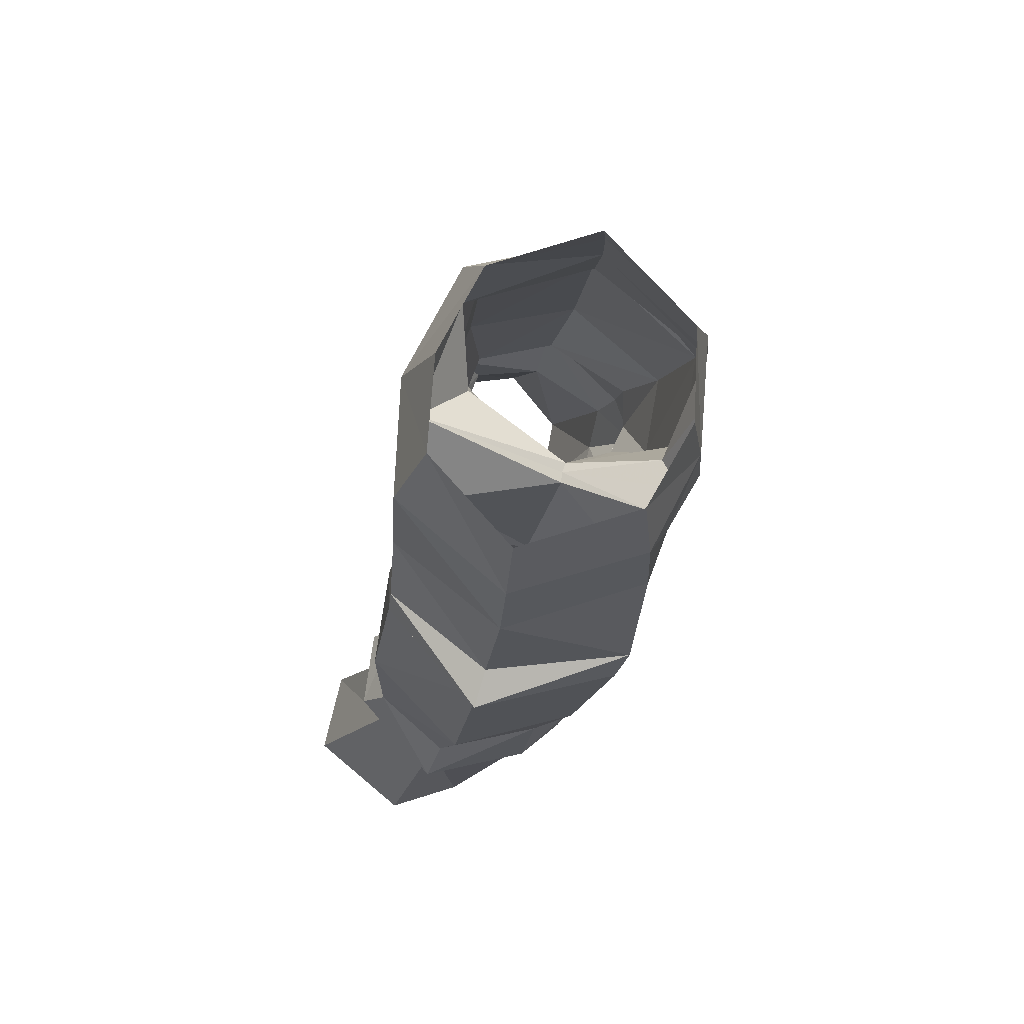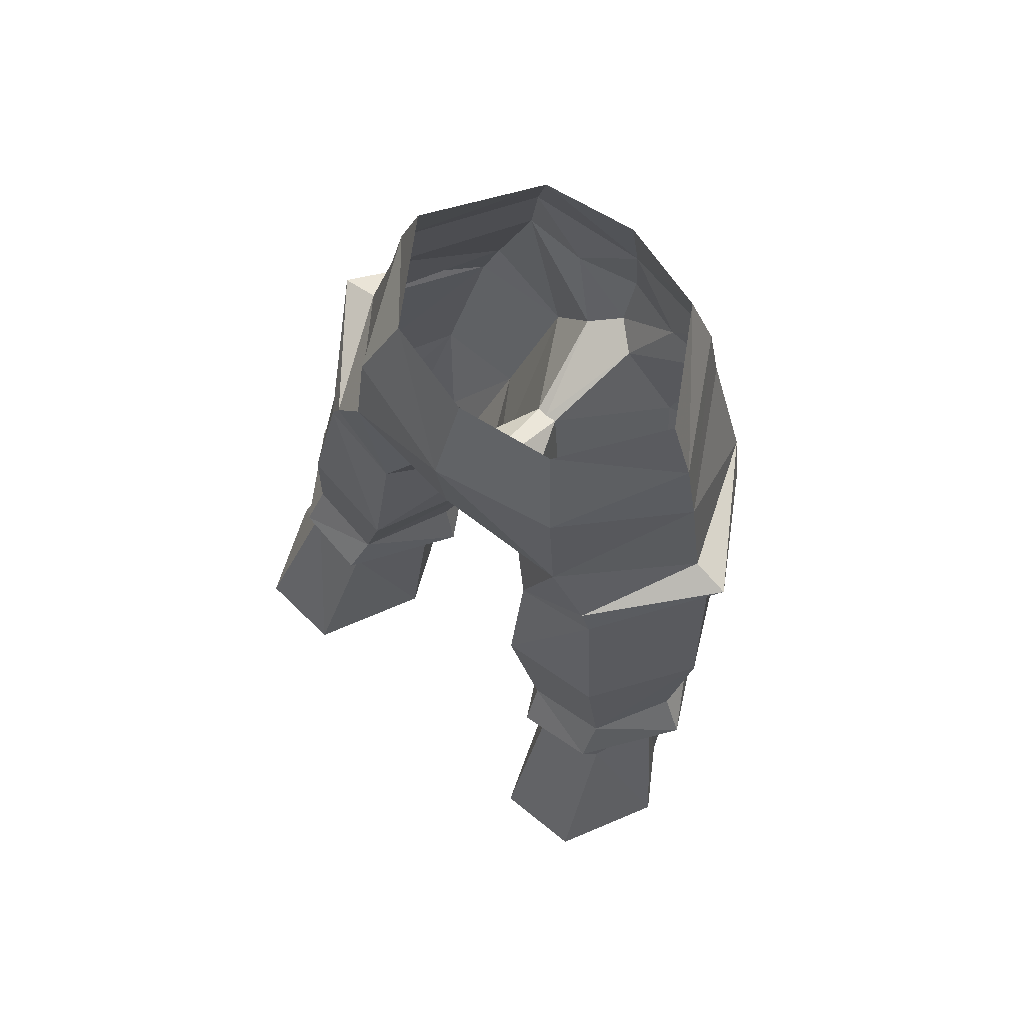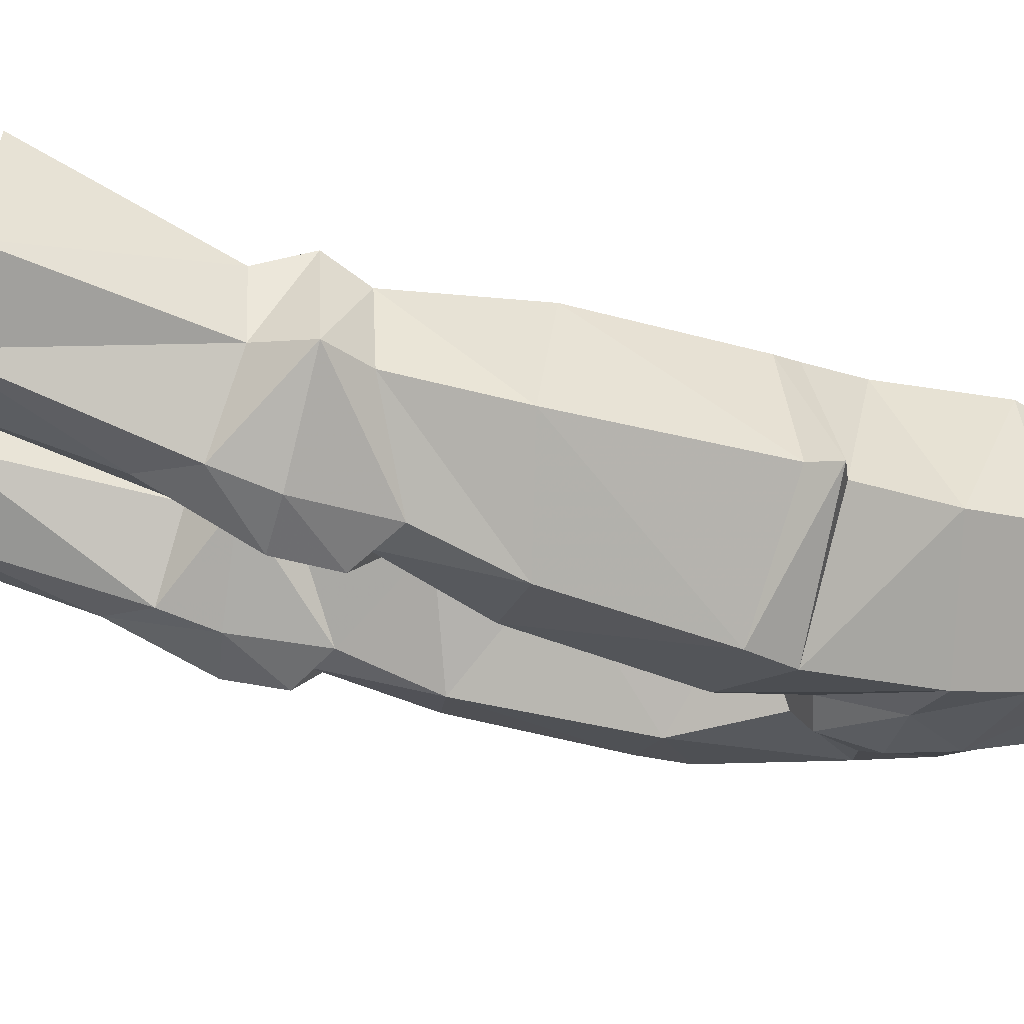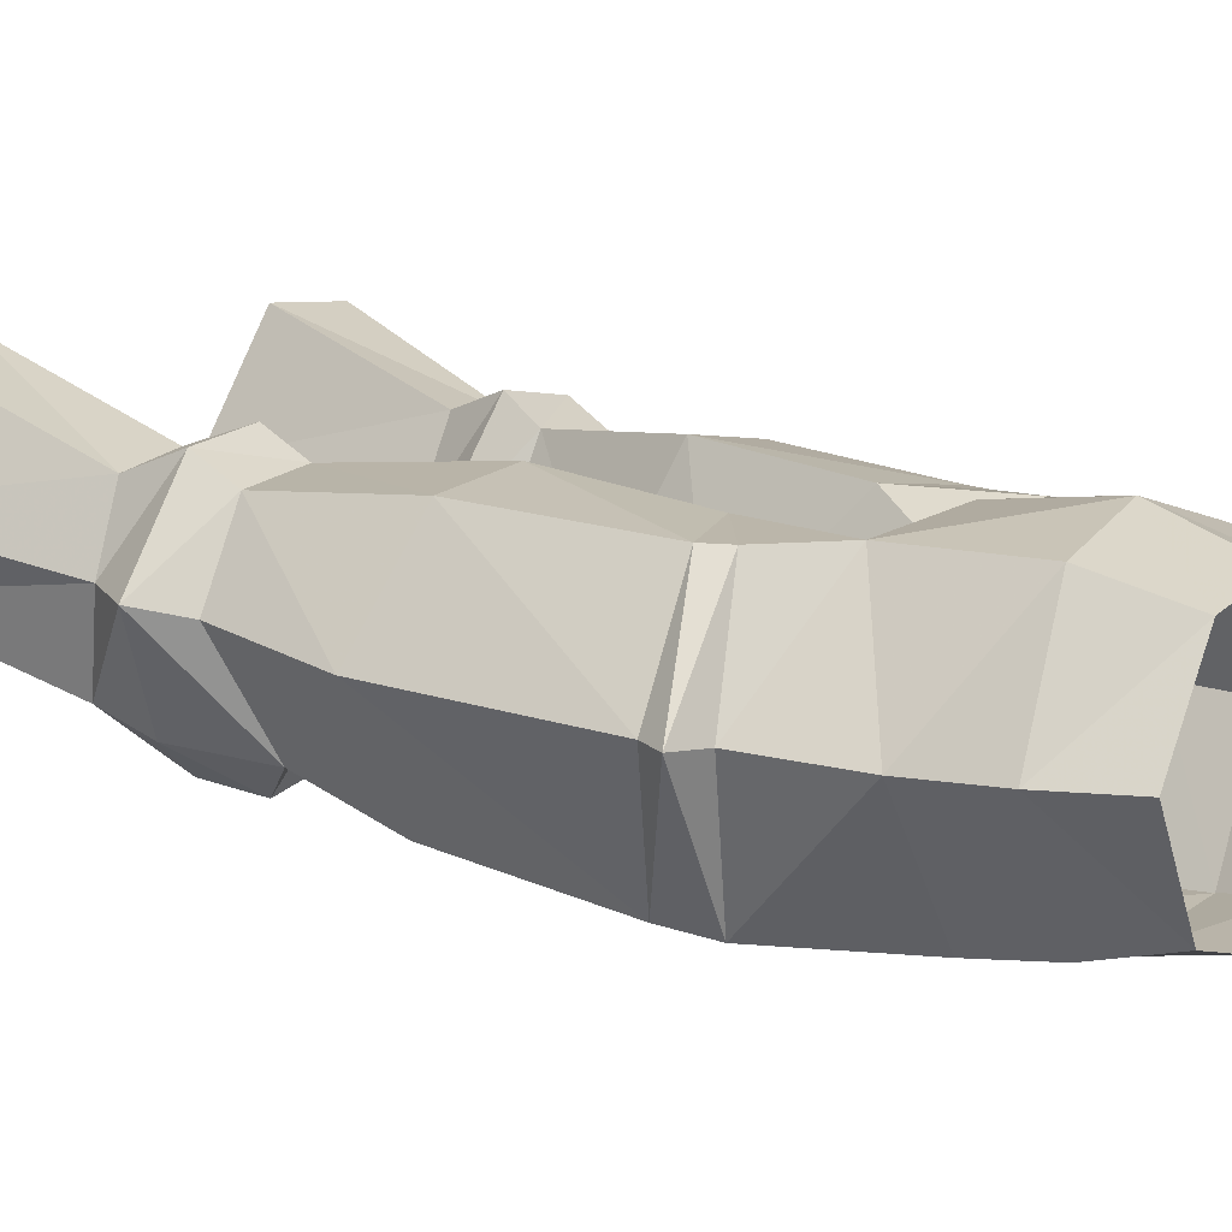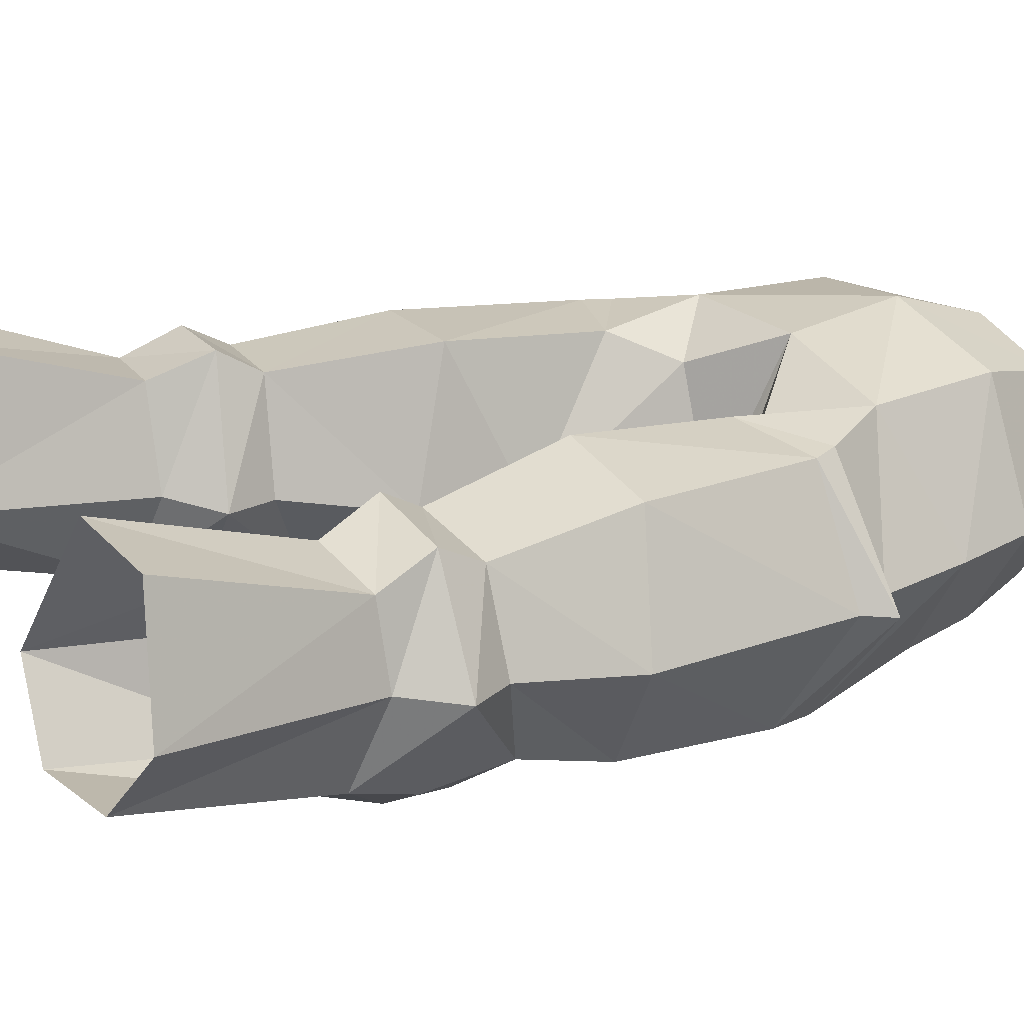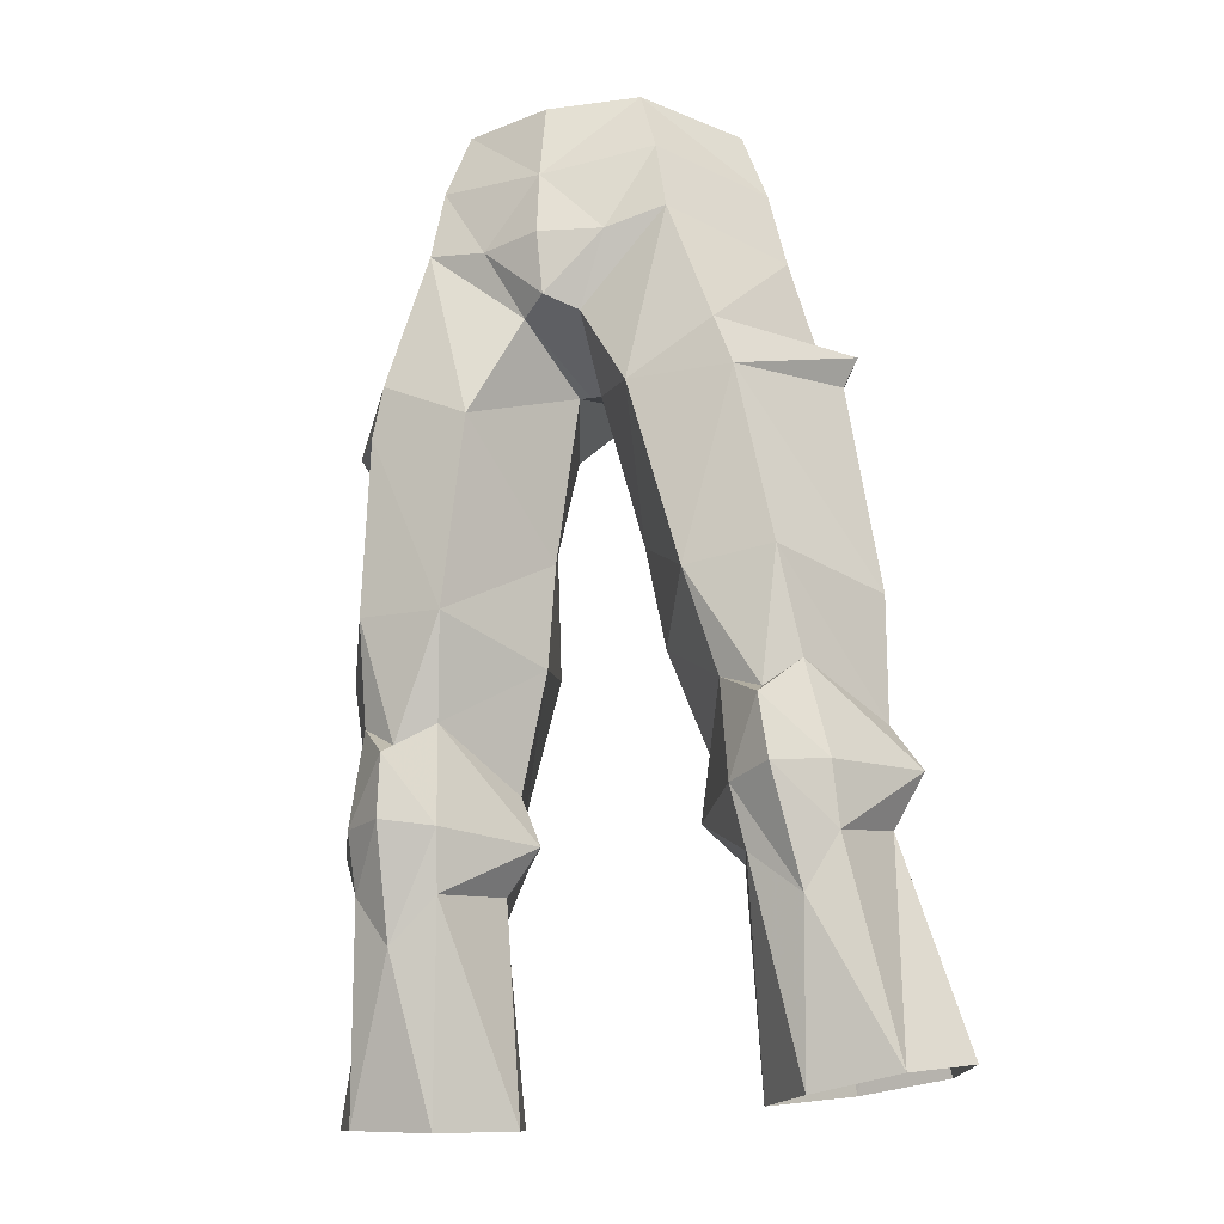
<metadata>
{"format":"obj","ext":"obj","renderer":"f3d","projection":"perspective","resolution":1024,"background":"white","views":[{"elev":74.7,"azim":-75.2,"up":"+Z"},{"elev":72.4,"azim":-138.6,"up":"+Z"},{"elev":-17.9,"azim":-100.9,"up":"+Y"},{"elev":9.0,"azim":-56.6,"up":"+Y"},{"elev":28.1,"azim":-120.1,"up":"+Y"},{"elev":-26.1,"azim":21.9,"up":"+Z"}]}
</metadata>
<code>
g soulhunter_trousers_male_27610
v 3.258 -4.572 55.57
v 3.987 -5.028 52.96
v 6.613 -0.6773 52.95
v 5.704 -0.726 55.77
v 4.177 3.435 21.22
v 6.285 1.126 20.81
v 5.306 -1.079 28.13
v 4.205 2.059 28.87
v 7.92 4.597 32.97
v 9.409 1.651 32.86
v 10.42 2.002 31.24
v 8.063 5.545 31.45
v 9.439 1.364 21.24
v 11.11 3.837 21.97
v 9.217 2.223 29.41
v 8.373 -0.9754 28.47
v 1.6 -0.1045 40.05
v 3.473 4.337 43.85
v 3.63 5.22 38.17
v 3.363 2.82 55.96
v 4.312 3.907 52.9
v 4.392 -5.175 50.26
v 7.213 -0.5645 50
v 2.119 0.4895 36.35
v 4.9 4.949 32.69
v 3.448 1.421 32.2
v 4.238 -3.761 37.14
v 7.386 -3.496 37.5
v 6.54 -4.806 43.66
v 2.845 -5.102 43.71
v 6.431 -2.446 33.07
v 5.968 7.921 22.47
v 5.618 5.216 29.16
v 8.316 4.809 29.46
v 9.287 7.798 22.72
v 7.106 -0.9483 26.56
v 1.6 -0.1045 40.05
v 2.119 0.4895 36.35
v 5.153 5.91 31.28
v 7.418 4.769 38.28
v -0.06428 -0.9877 45.92
v 0.3425 -1.031 45.87
v 0.9664 -4.535 47.22
v -0.06428 -5.401 47.62
v 4.177 3.435 21.22
v 4.205 2.059 28.87
v -0.06428 -5.802 52.3
v -0.06428 -5.3 55.46
v 8.077 -0.1767 46.36
v 5.999 -5.153 45.4
v 9.464 -0.1091 45.88
v 5.031 -1.85 30.22
v 6.722 -2.898 30.33
v 6.477 4.054 44.78
v 2.153 3.283 45.95
v -0.06428 4.596 48.45
v 4.72 4.149 48.21
v 8.885 -0.02605 44.86
v 9.727 0.7858 37.18
v -0.06428 -5.974 49.82
v 2.2 -5.383 49.75
v 0.3425 -1.031 45.87
v -0.06428 -0.9877 45.92
v 3.448 1.421 32.2
v 4.921 -2.211 33.74
v 7.723 -2.069 34
v 6.083 4.032 45.72
v -0.06428 3.606 55.99
v -0.06428 4.97 52.53
v 2.825 1.71 30.39
v 2.825 1.71 30.39
v 8.399 -1.702 30.57
v 6.514 -3.216 32.56
v -3.389 -4.441 55.7
v -5.837 -0.5888 55.84
v -6.748 -0.5842 53.02
v -4.119 -4.938 53.09
v -4.306 3.435 21.22
v -4.334 2.058 28.87
v -5.434 -1.079 28.13
v -6.414 1.126 20.81
v -8.049 4.597 32.97
v -8.192 5.545 31.45
v -10.55 2.002 31.24
v -9.538 1.651 32.86
v -9.567 1.364 21.24
v -8.502 -0.9755 28.47
v -9.345 2.223 29.41
v -11.23 3.837 21.97
v -1.729 -0.1045 40.05
v -3.759 5.22 38.17
v -3.601 4.337 43.85
v -3.495 2.963 55.98
v -4.444 4.003 52.91
v -7.348 -0.5176 50.06
v -4.525 -5.127 50.4
v -2.247 0.4895 36.35
v -3.576 1.421 32.2
v -5.028 4.949 32.69
v -4.367 -3.761 37.14
v -2.974 -5.102 43.71
v -6.669 -4.806 43.66
v -7.515 -3.496 37.5
v -6.56 -2.446 33.07
v -6.096 7.921 22.47
v -9.415 7.798 22.72
v -8.445 4.809 29.46
v -5.746 5.216 29.16
v -7.234 -0.9484 26.56
v -2.247 0.4895 36.35
v -1.729 -0.1045 40.05
v -5.282 5.91 31.28
v -7.547 4.769 38.28
v -1.096 -4.535 47.35
v -0.4714 -1.05 45.94
v -4.334 2.058 28.87
v -4.306 3.435 21.22
v -8.206 -0.1767 46.36
v -9.592 -0.1091 45.88
v -6.127 -5.153 45.4
v -5.159 -1.85 30.22
v -6.851 -2.898 30.33
v -6.606 4.054 44.78
v -2.283 3.27 45.95
v -4.852 4.172 48.21
v -9.856 0.7858 37.18
v -9.013 -0.02606 44.86
v -2.331 -5.344 49.89
v -0.4714 -1.05 45.94
v -5.049 -2.211 33.74
v -3.576 1.421 32.2
v -7.851 -2.069 34
v -6.211 4.032 45.72
v -2.954 1.71 30.39
v -2.954 1.71 30.39
v -8.527 -1.702 30.57
v -6.643 -3.216 32.56
f 1 2 3
f 3 4 1
f 5 6 7
f 7 8 5
f 9 10 11
f 11 12 9
f 13 14 15
f 15 16 13
f 17 18 19
f 20 4 3
f 3 21 20
f 2 22 23
f 23 3 2
f 24 19 25
f 25 26 24
f 27 28 29
f 29 30 27
f 31 28 27
f 32 33 34
f 34 35 32
f 6 36 7
f 27 30 37
f 37 38 27
f 25 9 12
f 12 39 25
f 40 9 25
f 25 19 40
f 41 42 43
f 43 44 41
f 33 32 45
f 45 46 33
f 47 2 1
f 1 48 47
f 49 50 51
f 52 7 36
f 36 53 52
f 29 50 30
f 54 40 19
f 19 18 54
f 14 35 34
f 34 15 14
f 55 56 57
f 40 54 58
f 58 59 40
f 57 18 55
f 47 60 61
f 61 2 47
f 3 23 21
f 43 61 44
f 56 62 63
f 30 50 22
f 59 58 29
f 29 28 59
f 2 61 22
f 21 23 57
f 38 64 65
f 65 27 38
f 66 11 10
f 54 67 51
f 68 20 69
f 43 22 61
f 43 42 30
f 43 30 22
f 21 57 69
f 50 29 51
f 57 56 69
f 20 21 69
f 67 54 18
f 56 55 62
f 29 58 51
f 51 58 54
f 50 49 23
f 23 22 50
f 49 67 57
f 57 23 49
f 57 67 18
f 67 49 51
f 55 18 17
f 17 62 55
f 30 42 37
f 19 24 17
f 28 66 10
f 10 59 28
f 9 40 59
f 59 10 9
f 8 7 70
f 46 71 39
f 39 33 46
f 39 12 34
f 34 33 39
f 12 11 15
f 15 34 12
f 71 26 25
f 25 39 71
f 60 44 61
f 65 64 70
f 7 52 70
f 72 16 11
f 16 15 11
f 52 65 70
f 73 65 52
f 66 72 11
f 72 73 53
f 53 36 16
f 16 72 53
f 72 66 73
f 53 73 52
f 31 65 73
f 66 28 31
f 31 27 65
f 66 31 73
f 13 16 36
f 6 13 36
f 74 75 76
f 76 77 74
f 78 79 80
f 80 81 78
f 82 83 84
f 84 85 82
f 86 87 88
f 88 89 86
f 90 91 92
f 93 94 76
f 76 75 93
f 77 76 95
f 95 96 77
f 97 98 99
f 99 91 97
f 100 101 102
f 102 103 100
f 104 100 103
f 105 106 107
f 107 108 105
f 81 80 109
f 100 110 111
f 111 101 100
f 99 112 83
f 83 82 99
f 113 91 99
f 99 82 113
f 41 44 114
f 114 115 41
f 108 116 117
f 117 105 108
f 47 48 74
f 74 77 47
f 118 119 120
f 121 122 109
f 109 80 121
f 102 101 120
f 123 92 91
f 91 113 123
f 89 88 107
f 107 106 89
f 124 125 56
f 113 126 127
f 127 123 113
f 125 124 92
f 47 77 128
f 128 60 47
f 76 94 95
f 114 44 128
f 56 63 129
f 101 96 120
f 126 103 102
f 102 127 126
f 77 96 128
f 94 125 95
f 110 100 130
f 130 131 110
f 132 85 84
f 123 119 133
f 68 69 93
f 114 128 96
f 114 101 115
f 114 96 101
f 94 69 125
f 120 119 102
f 125 69 56
f 93 69 94
f 133 92 123
f 56 129 124
f 102 119 127
f 119 123 127
f 120 96 95
f 95 118 120
f 118 95 125
f 125 133 118
f 125 92 133
f 133 119 118
f 124 129 90
f 90 92 124
f 101 111 115
f 91 90 97
f 103 126 85
f 85 132 103
f 82 85 126
f 126 113 82
f 79 134 80
f 116 108 112
f 112 135 116
f 112 108 107
f 107 83 112
f 83 107 88
f 88 84 83
f 135 112 99
f 99 98 135
f 60 128 44
f 130 134 131
f 80 134 121
f 136 84 87
f 87 84 88
f 121 134 130
f 137 121 130
f 132 84 136
f 136 122 137
f 122 136 87
f 87 109 122
f 136 137 132
f 122 121 137
f 104 137 130
f 132 104 103
f 104 130 100
f 132 137 104
f 86 109 87
f 81 109 86

</code>
